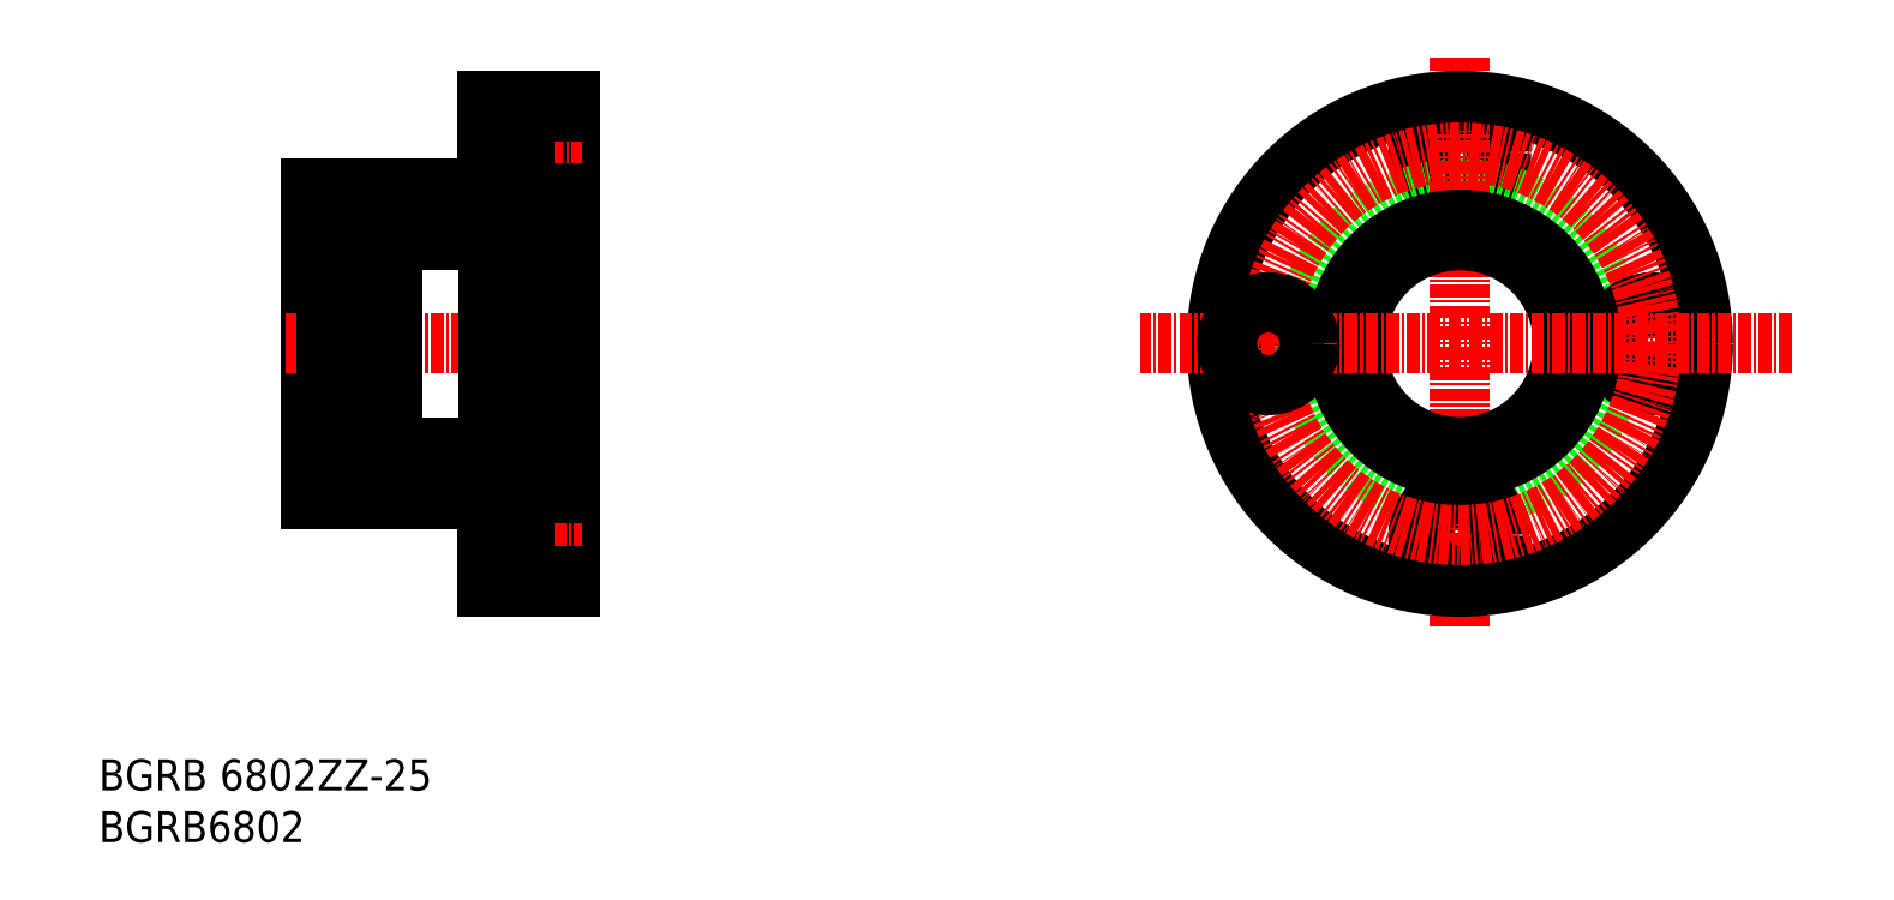
<metadata>
{"format":"dxf","ext":"dxf","renderer":"ezdxf+matplotlib","layout":"modelspace","background":"white","min_lineweight":24,"dpi":150}
</metadata>
<code>
0
SECTION
2
ENTITIES
0
TEXT
8
0
10
44.78
20
37.3
30
0
40
3
1
BGRB6802
11
44.78
21
38.8
31
0
73
     2
0
TEXT
8
0
10
44.78
20
42.3
30
0
40
3
1
BGRB 6802ZZ-25
11
44.78
21
43.8
31
0
73
     2
0
LINE
8
0
10
65.31
20
70.48
30
0
11
65.31
21
100.5
31
0
0
LINE
8
0
10
90.31
20
109
30
0
11
90.31
21
61.98
31
0
0
LINE
8
0
10
82.31
20
109
30
0
11
90.31
21
109
31
0
0
LINE
8
0
10
87.46
20
72.88
30
0
11
88.81
21
72.88
31
0
0
LINE
8
CENTER
10
62.86
20
85.48
30
0
11
91.54
21
85.48
31
0
0
LINE
8
0
10
65.31
20
100.5
30
0
11
82.31
21
100.5
31
0
0
LINE
8
0
10
82.31
20
70.48
30
0
11
65.31
21
70.48
31
0
0
LINE
8
CENTER
10
80.7
20
66.98
30
0
11
91.48
21
66.98
31
0
0
LINE
8
0
10
85.91
20
70.98
30
0
11
85.91
21
62.98
31
0
0
LINE
8
0
10
90.31
20
70.98
30
0
11
85.91
21
70.98
31
0
0
LINE
8
0
10
90.31
20
62.98
30
0
11
85.91
21
62.98
31
0
0
LINE
8
0
10
82.31
20
69.18
30
0
11
85.91
21
69.18
31
0
0
LINE
8
0
10
82.31
20
64.78
30
0
11
85.91
21
64.78
31
0
0
LINE
8
0
10
87.46
20
98.08
30
0
11
87.46
21
72.88
31
0
0
LINE
8
CENTER
10
80.44
20
104
30
0
11
91.48
21
104
31
0
0
LINE
8
0
10
90.31
20
99.98
30
0
11
85.91
21
99.98
31
0
0
LINE
8
0
10
85.91
20
108
30
0
11
85.91
21
99.98
31
0
0
LINE
8
0
10
90.31
20
108
30
0
11
85.91
21
108
31
0
0
LINE
8
0
10
82.31
20
101.8
30
0
11
85.91
21
101.8
31
0
0
LINE
8
0
10
82.31
20
106.2
30
0
11
85.91
21
106.2
31
0
0
LINE
8
0
10
66.81
20
73.48
30
0
11
65.31
21
73.48
31
0
0
LINE
8
0
10
68.16
20
72.88
30
0
11
66.81
21
72.88
31
0
0
LINE
8
0
10
82.31
20
61.98
30
0
11
82.31
21
70.48
31
0
0
LINE
8
0
10
82.31
20
61.98
30
0
11
90.31
21
61.98
31
0
0
LINE
8
0
10
66.81
20
98.08
30
0
11
66.81
21
72.88
31
0
0
LINE
8
0
10
68.16
20
98.08
30
0
11
68.16
21
72.88
31
0
0
LINE
8
0
10
88.81
20
98.08
30
0
11
88.81
21
72.88
31
0
0
LINE
8
0
10
82.46
20
97.48
30
0
11
87.46
21
97.48
31
0
0
LINE
8
0
10
82.46
20
97.48
30
0
11
82.46
21
73.48
31
0
0
LINE
8
0
10
82.46
20
73.48
30
0
11
87.46
21
73.48
31
0
0
LINE
8
0
10
73.16
20
95.48
30
0
11
82.46
21
95.48
31
0
0
LINE
8
0
10
73.16
20
75.48
30
0
11
82.46
21
75.48
31
0
0
LINE
8
0
10
73.16
20
97.48
30
0
11
73.16
21
73.48
31
0
0
LINE
8
0
10
73.16
20
97.48
30
0
11
68.16
21
97.48
31
0
0
LINE
8
0
10
73.16
20
73.48
30
0
11
68.16
21
73.48
31
0
0
LINE
8
0
10
88.81
20
73.48
30
0
11
90.31
21
73.48
31
0
0
LINE
8
0
10
88.81
20
97.48
30
0
11
90.31
21
97.48
31
0
0
LINE
8
0
10
87.46
20
98.08
30
0
11
88.81
21
98.08
31
0
0
LINE
8
0
10
66.81
20
97.48
30
0
11
65.31
21
97.48
31
0
0
LINE
8
0
10
68.16
20
98.08
30
0
11
66.81
21
98.08
31
0
0
LINE
8
0
10
82.31
20
100.5
30
0
11
82.31
21
109
31
0
0
CIRCLE
8
0
10
176.3
20
104
30
0
40
2.25
0
CIRCLE
8
0
10
194.8
20
85.48
30
0
40
2.25
0
CIRCLE
8
0
10
157.8
20
85.48
30
0
40
2.25
0
CIRCLE
8
0
10
176.3
20
104
30
0
40
4
0
CIRCLE
8
0
10
176.3
20
85.48
30
0
40
15
0
CIRCLE
8
0
10
194.8
20
85.48
30
0
40
4
0
CIRCLE
8
0
10
176.3
20
66.98
30
0
40
2.25
0
LINE
8
CENTER
10
176.3
20
113.2
30
0
11
176.3
21
58.1
31
0
0
CIRCLE
8
0
10
176.3
20
66.98
30
0
40
4
0
CIRCLE
8
0
10
176.3
20
85.48
30
0
40
10
0
CIRCLE
8
0
10
176.3
20
85.48
30
0
40
12
0
CIRCLE
8
0
10
176.3
20
85.48
30
0
40
23.5
0
CIRCLE
8
CENTER
10
176.3
20
85.48
30
0
40
18.5
0
LINE
8
CENTER
10
208.5
20
85.48
30
0
11
145.4
21
85.48
31
0
0
CIRCLE
8
0
10
157.8
20
85.48
30
0
40
4
0
ENDSEC
0
EOF

</code>
